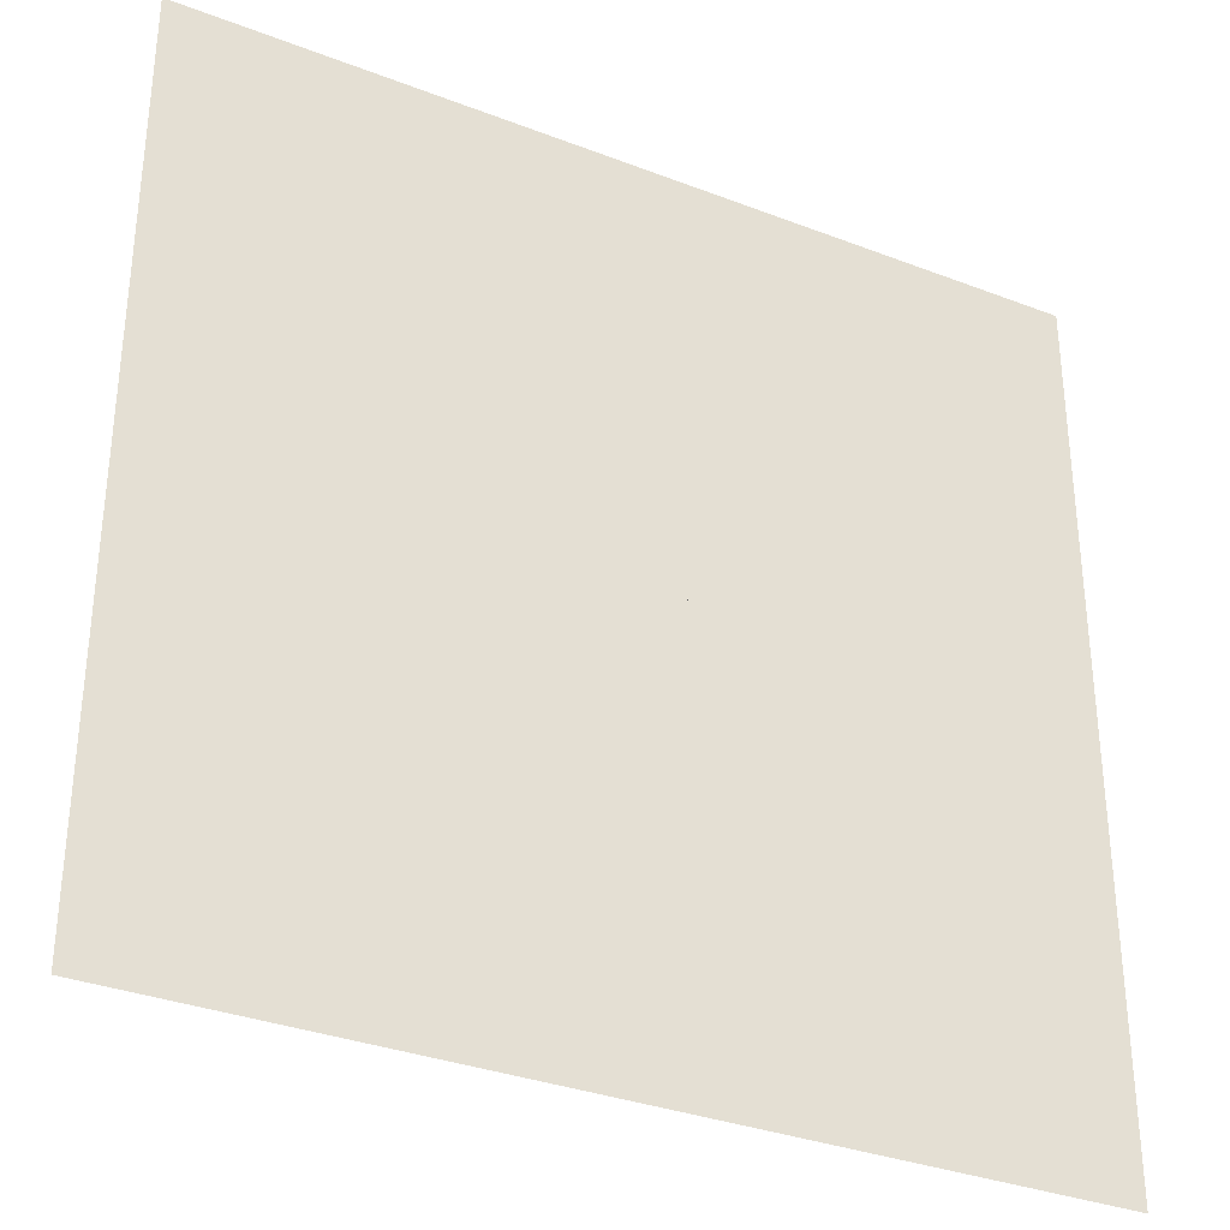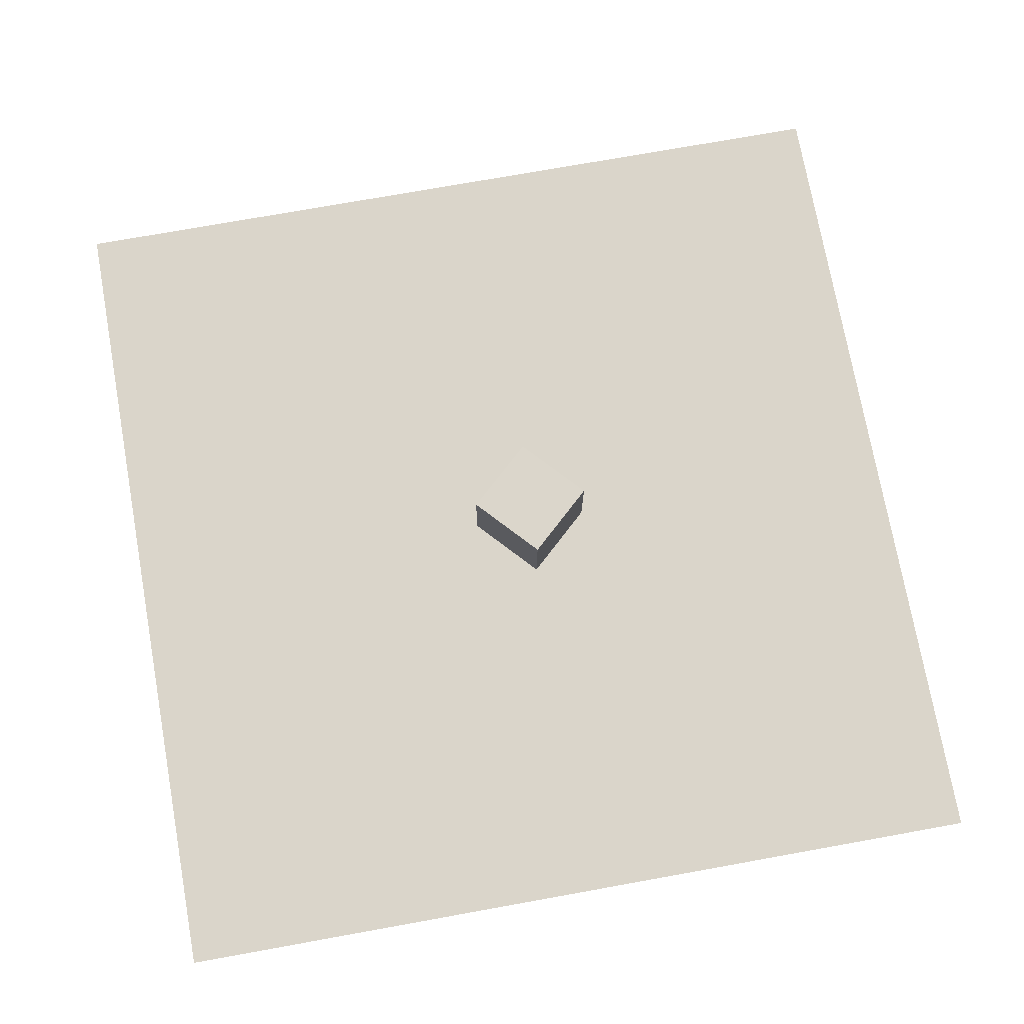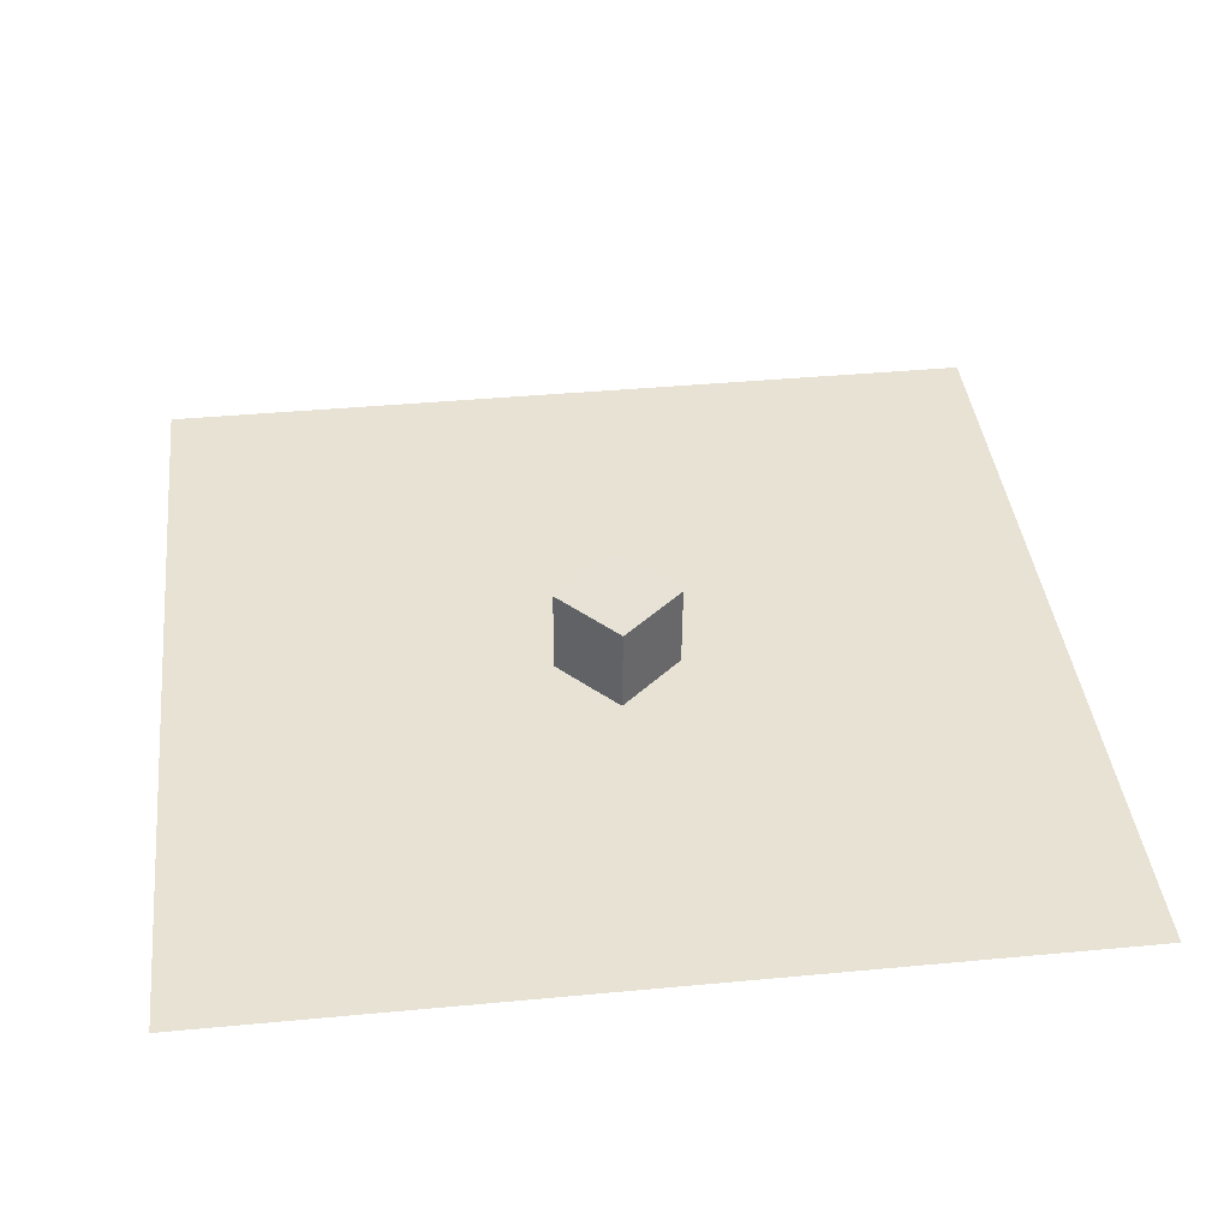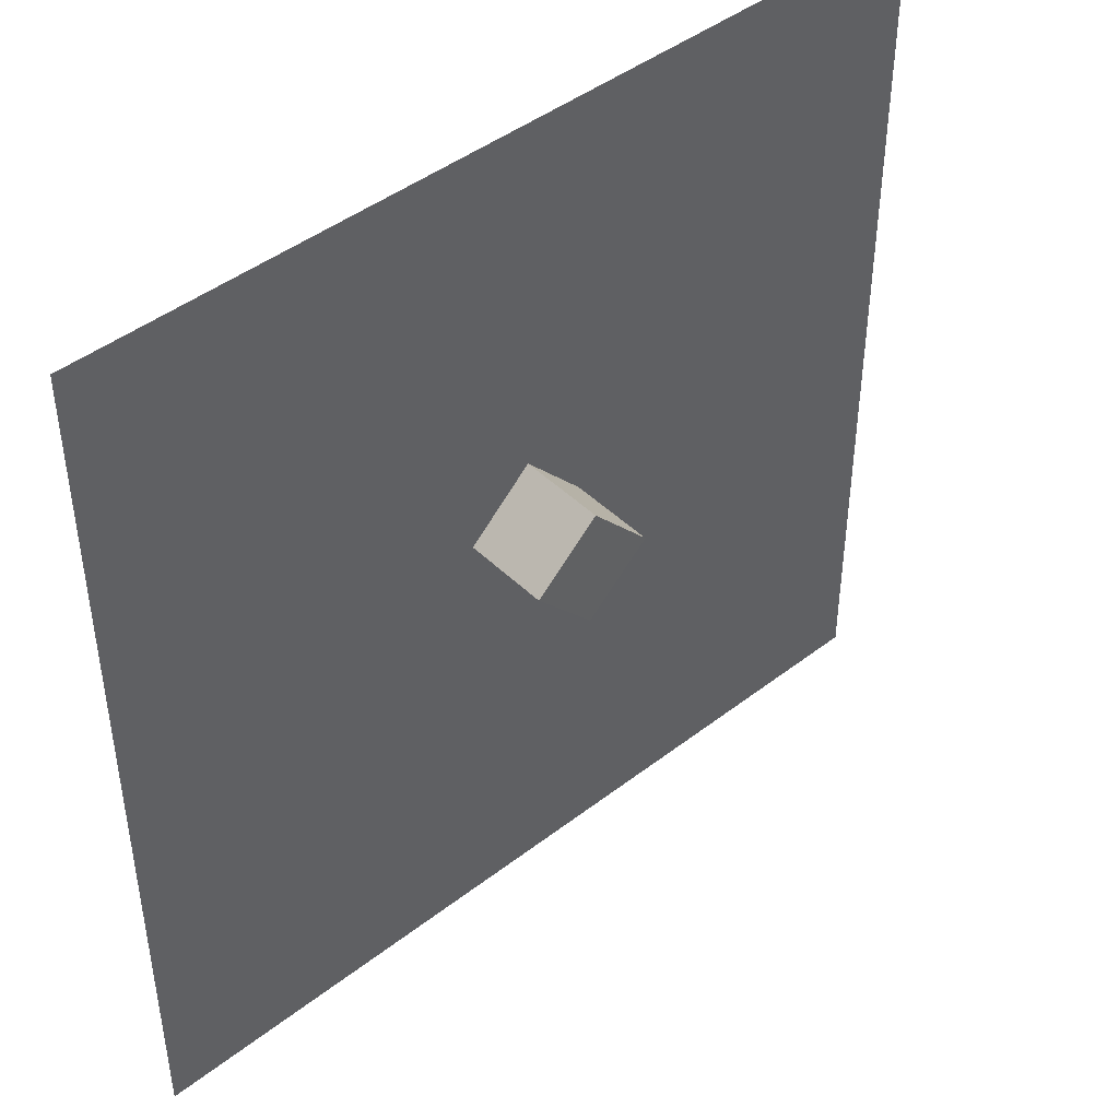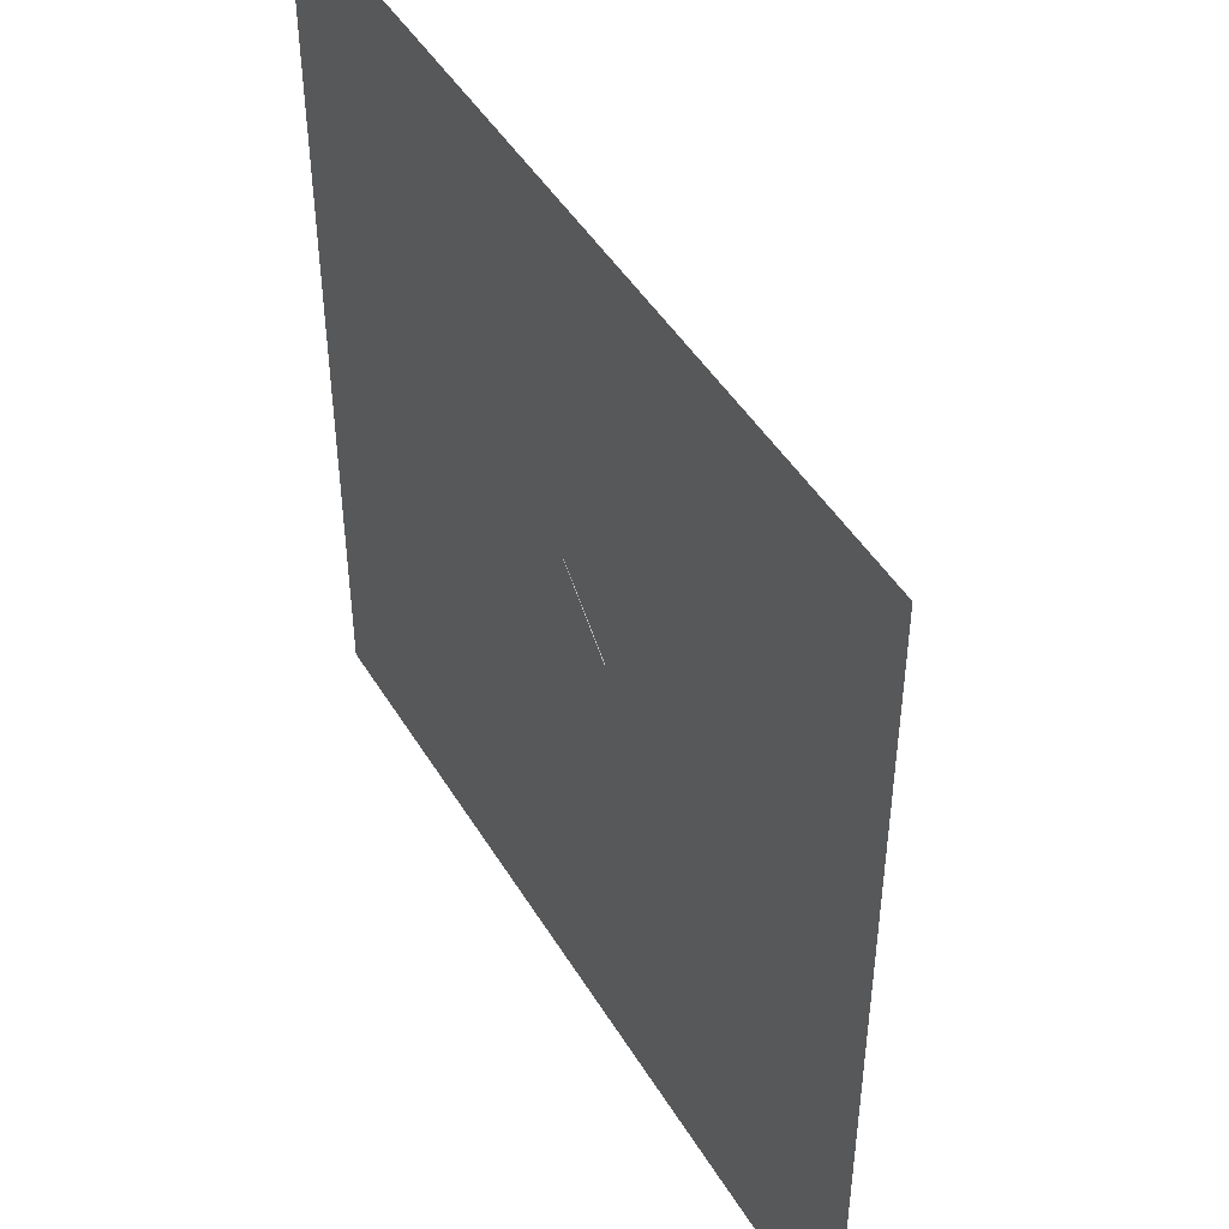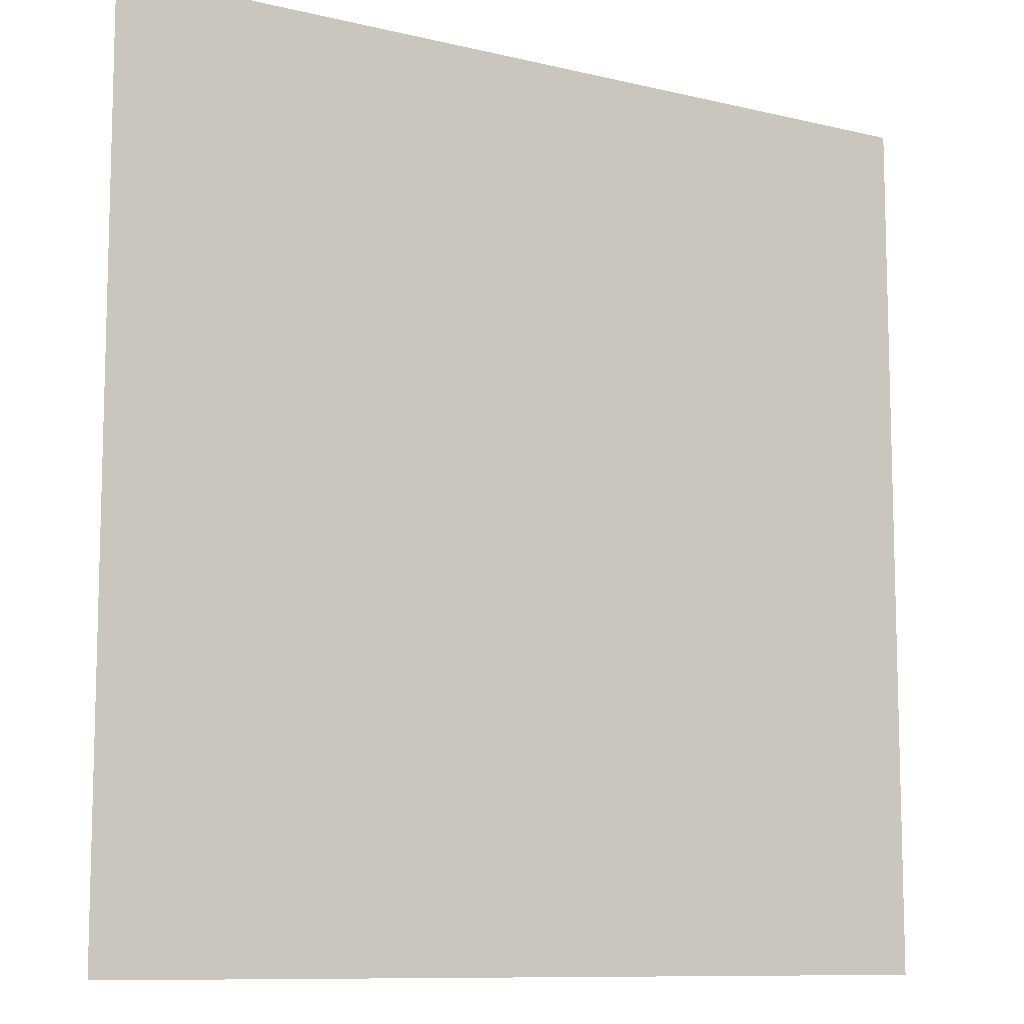
<metadata>
{"format":"obj","ext":"obj","renderer":"f3d","projection":"perspective","resolution":1024,"background":"white","views":[{"elev":-33.1,"azim":-27.9,"up":"+Z"},{"elev":74.2,"azim":-100.2,"up":"+Y"},{"elev":40.0,"azim":-6.6,"up":"+Y"},{"elev":44.6,"azim":138.0,"up":"+Z"},{"elev":46.7,"azim":60.3,"up":"+Z"},{"elev":-9.9,"azim":-31.8,"up":"+Z"}]}
</metadata>
<code>
v -1.413 0.009175 0.4124
v -1.396 2.009 0.4209
v 0.06205 0.002354 -0.9384
v 0.07906 2.002 -0.93
v -0.06201 -0.008559 1.887
v -0.045 1.991 1.896
v 1.413 -0.01538 0.5364
v 1.43 1.985 0.5448
f 2 3 1
f 4 7 3
f 8 5 7
f 6 1 5
f 7 1 3
f 4 6 8
f 2 4 3
f 4 8 7
f 8 6 5
f 6 2 1
f 7 5 1
f 4 2 6
v -10 0 10
v 10 0 10
v -10 0 -10
v 10 0 -10
f 10 11 9
f 10 12 11

</code>
